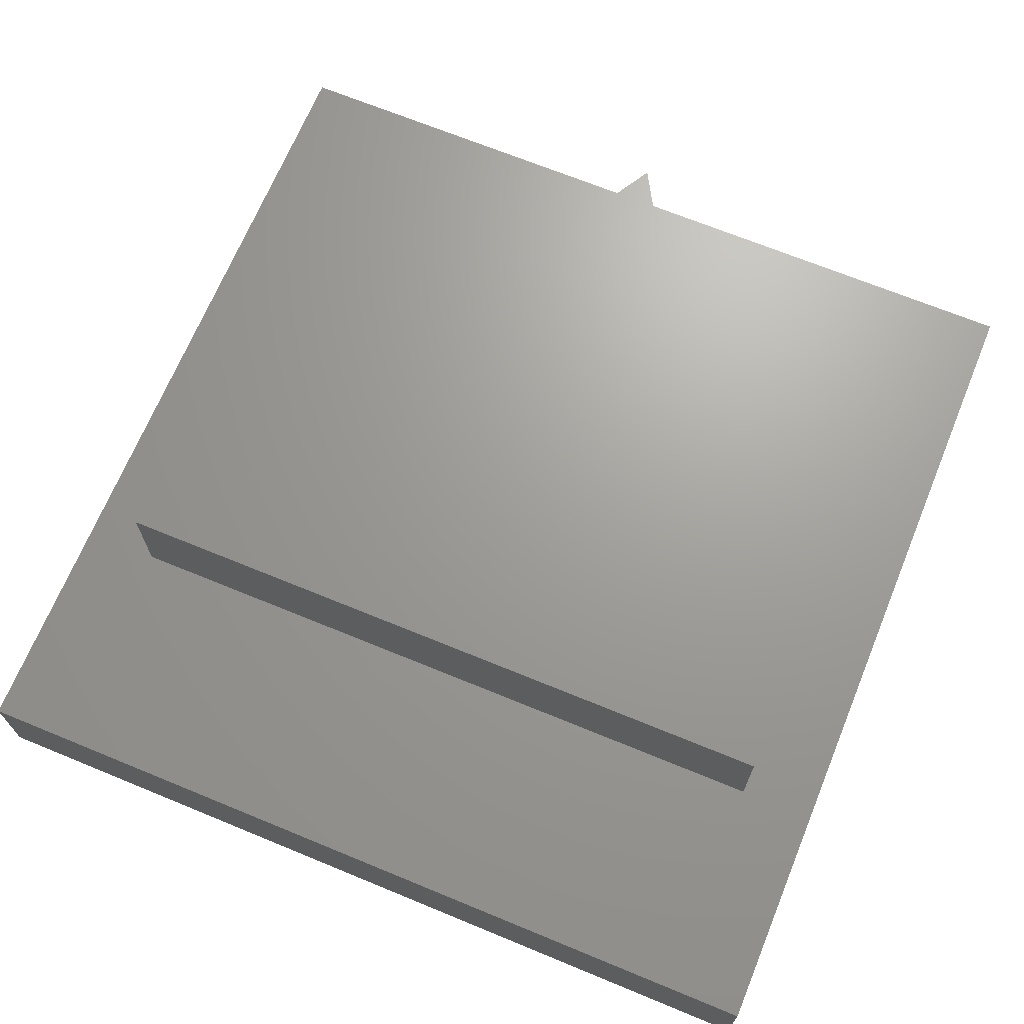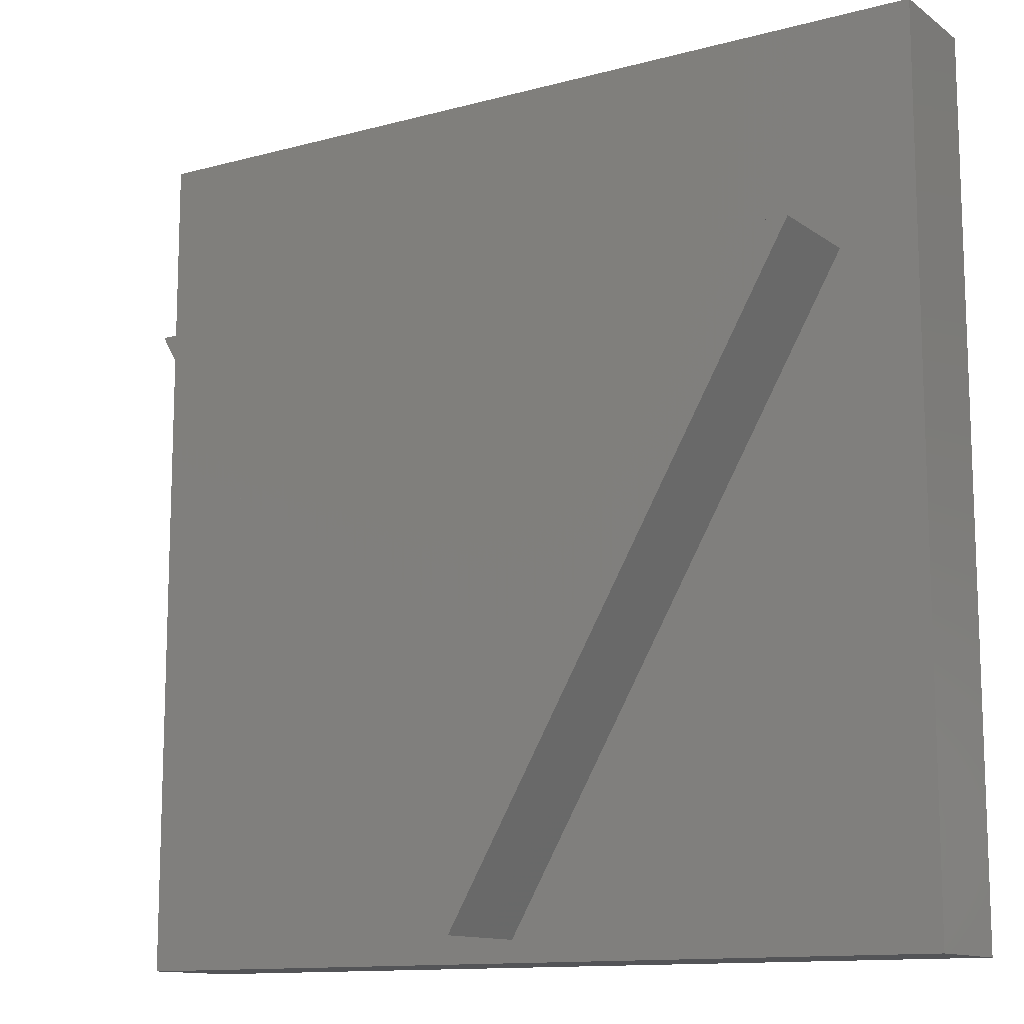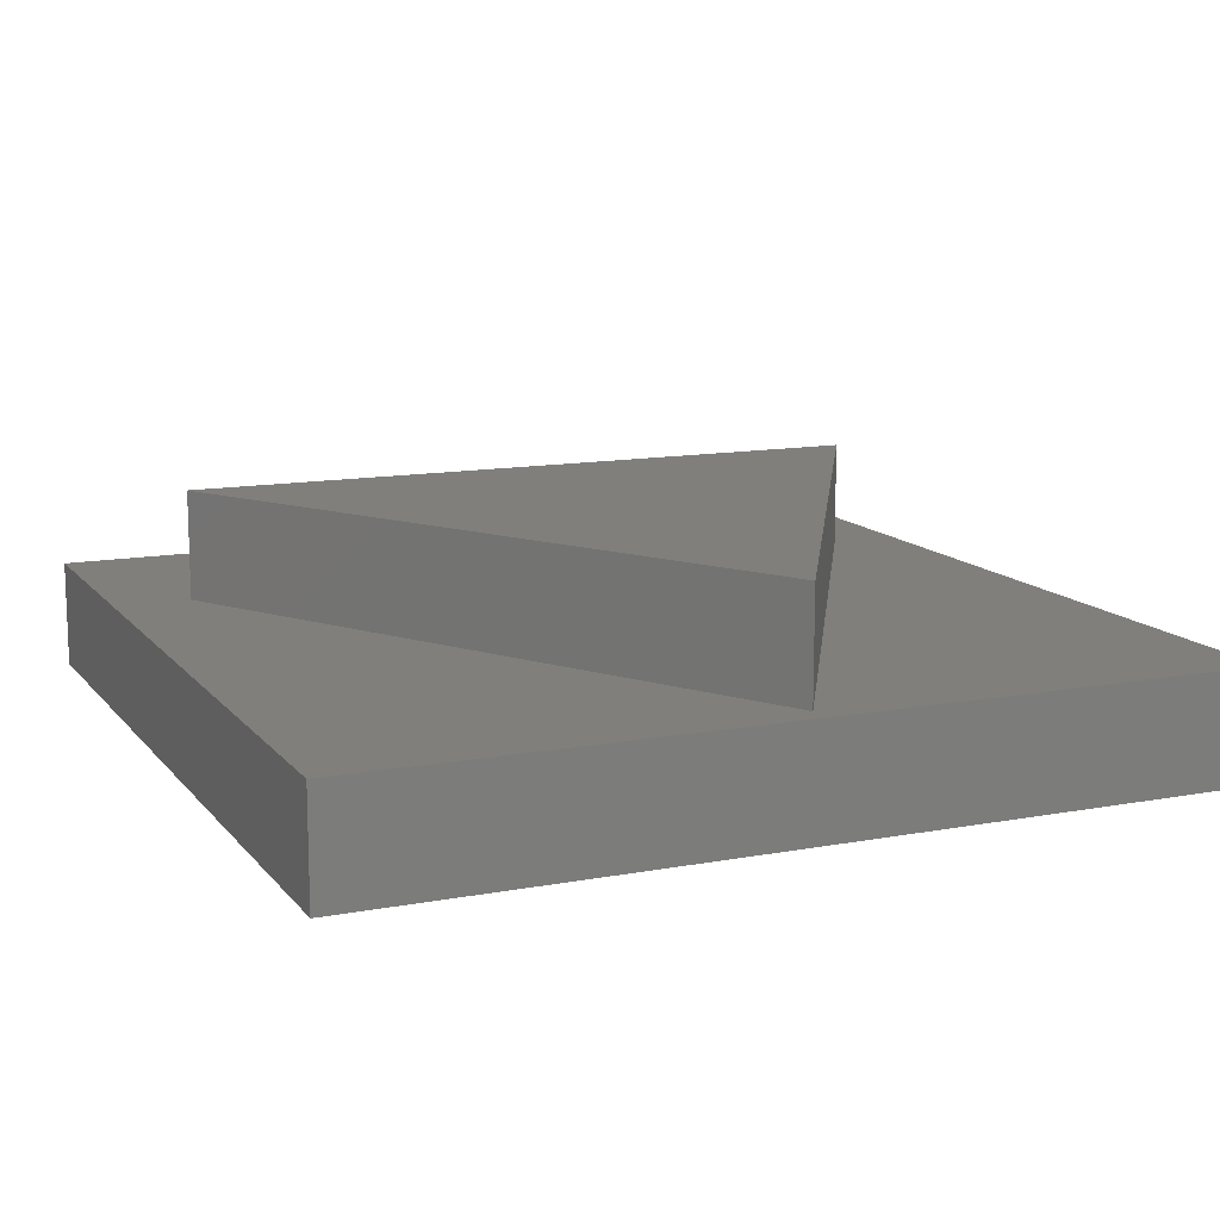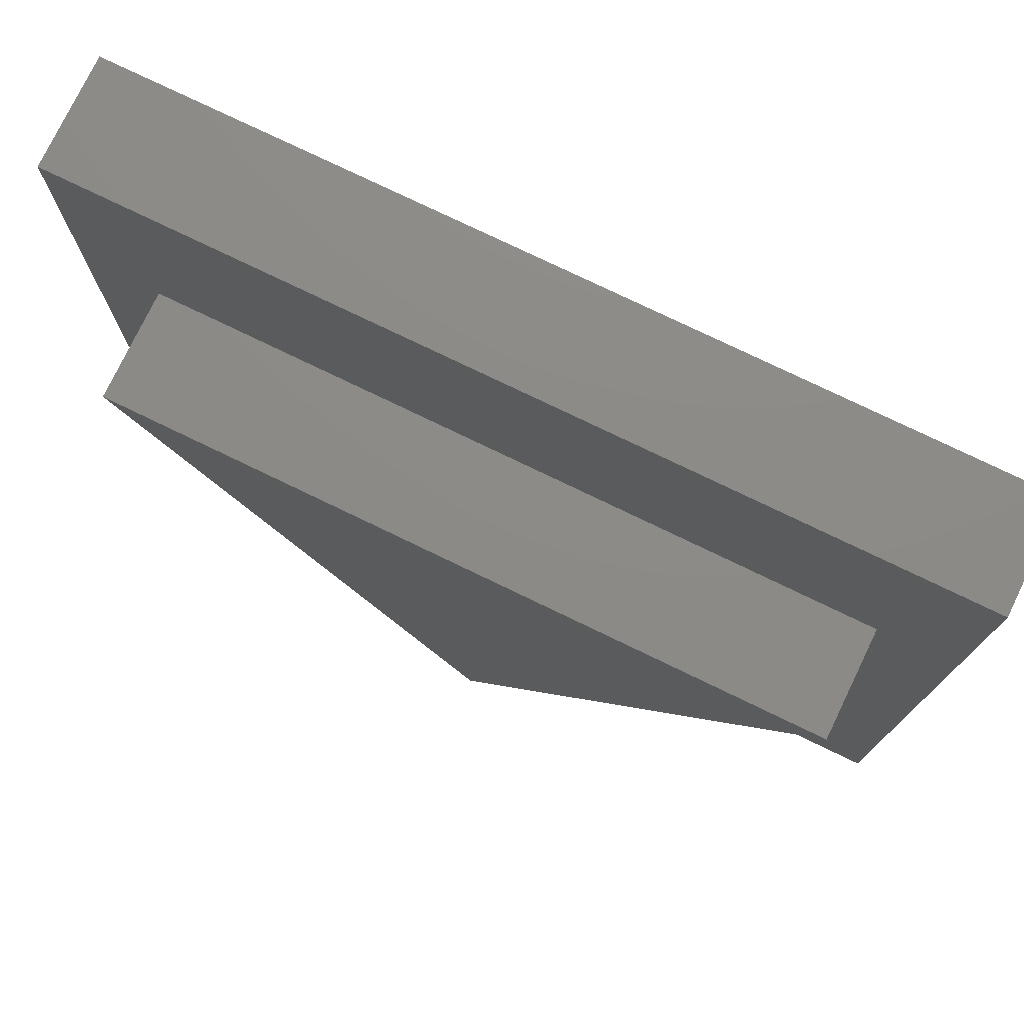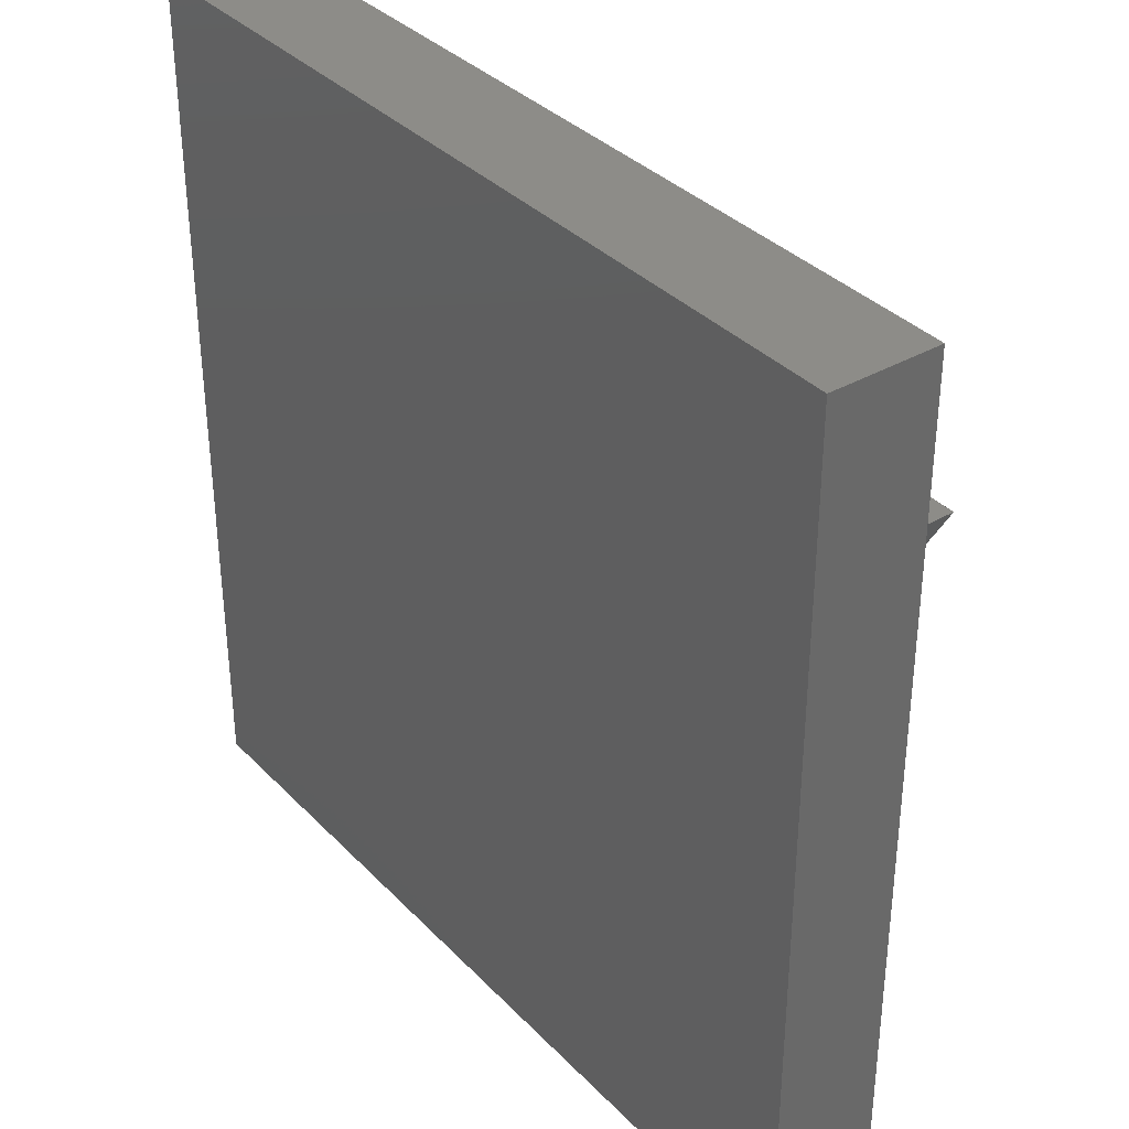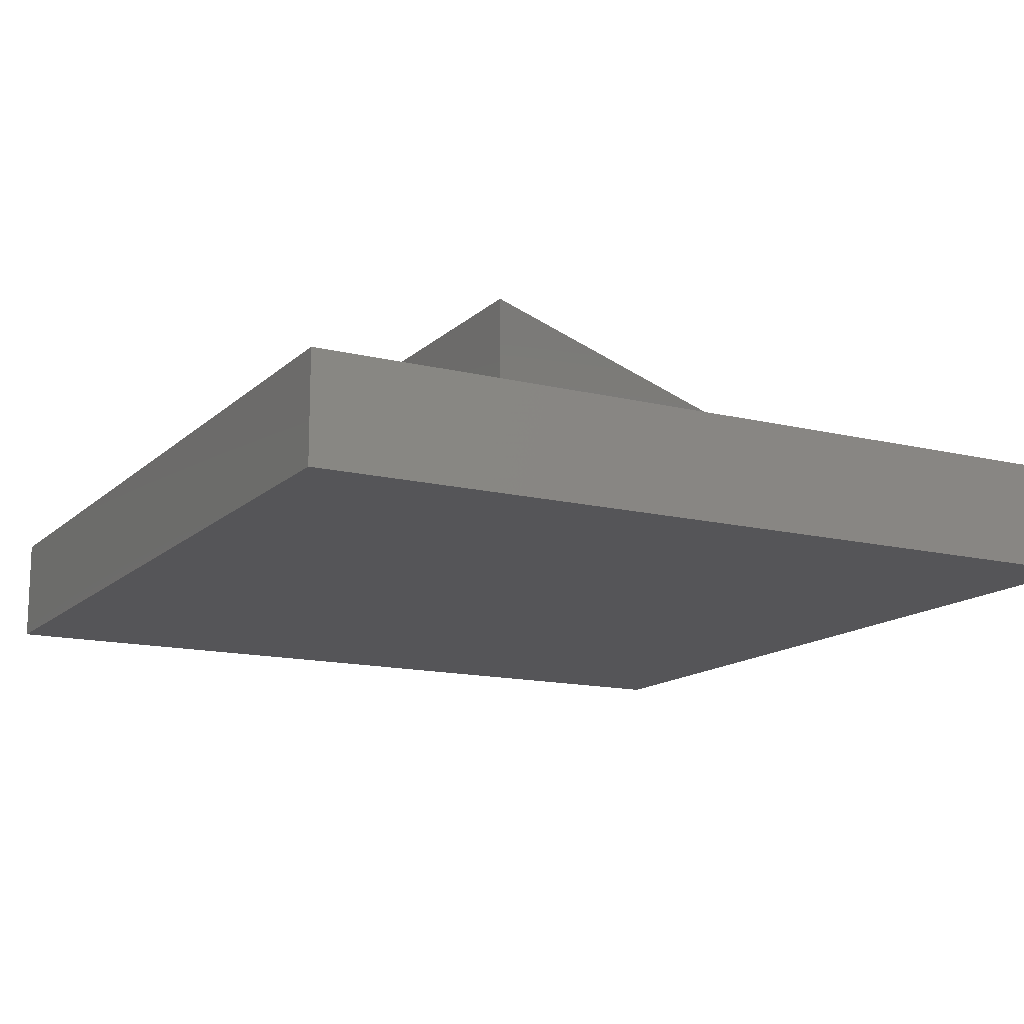
<metadata>
{"format":"stl","ext":"stl","renderer":"f3d","projection":"perspective","resolution":1024,"background":"white","views":[{"elev":68.6,"azim":-157.6,"up":"+Z"},{"elev":-12.4,"azim":32.4,"up":"+Y"},{"elev":12.6,"azim":-23.6,"up":"+Z"},{"elev":76.6,"azim":25.8,"up":"+Y"},{"elev":35.5,"azim":-127.2,"up":"+Y"},{"elev":-14.2,"azim":-118.4,"up":"+Z"}]}
</metadata>
<code>
# stl→obj: 14 verts, 24 faces
v 80 0 10
v 80 80 0
v 80 80 10
v 80 0 0
v 72.91 59 10
v 7.091 59 10
v 0 80 10
v 40 2 10
v 0 0 10
v 0 0 0
v 0 80 0
v 7.091 59 20
v 72.91 59 20
v 40 2 20
f 1 2 3
f 2 1 4
f 3 5 1
f 3 6 5
f 6 3 7
f 8 1 5
f 8 9 1
f 6 9 8
f 9 6 7
f 10 7 11
f 7 10 9
f 2 7 3
f 7 2 11
f 10 1 9
f 1 10 4
f 5 12 13
f 12 5 6
f 13 12 14
f 8 12 6
f 12 8 14
f 14 5 13
f 5 14 8
f 10 2 4
f 2 10 11

</code>
